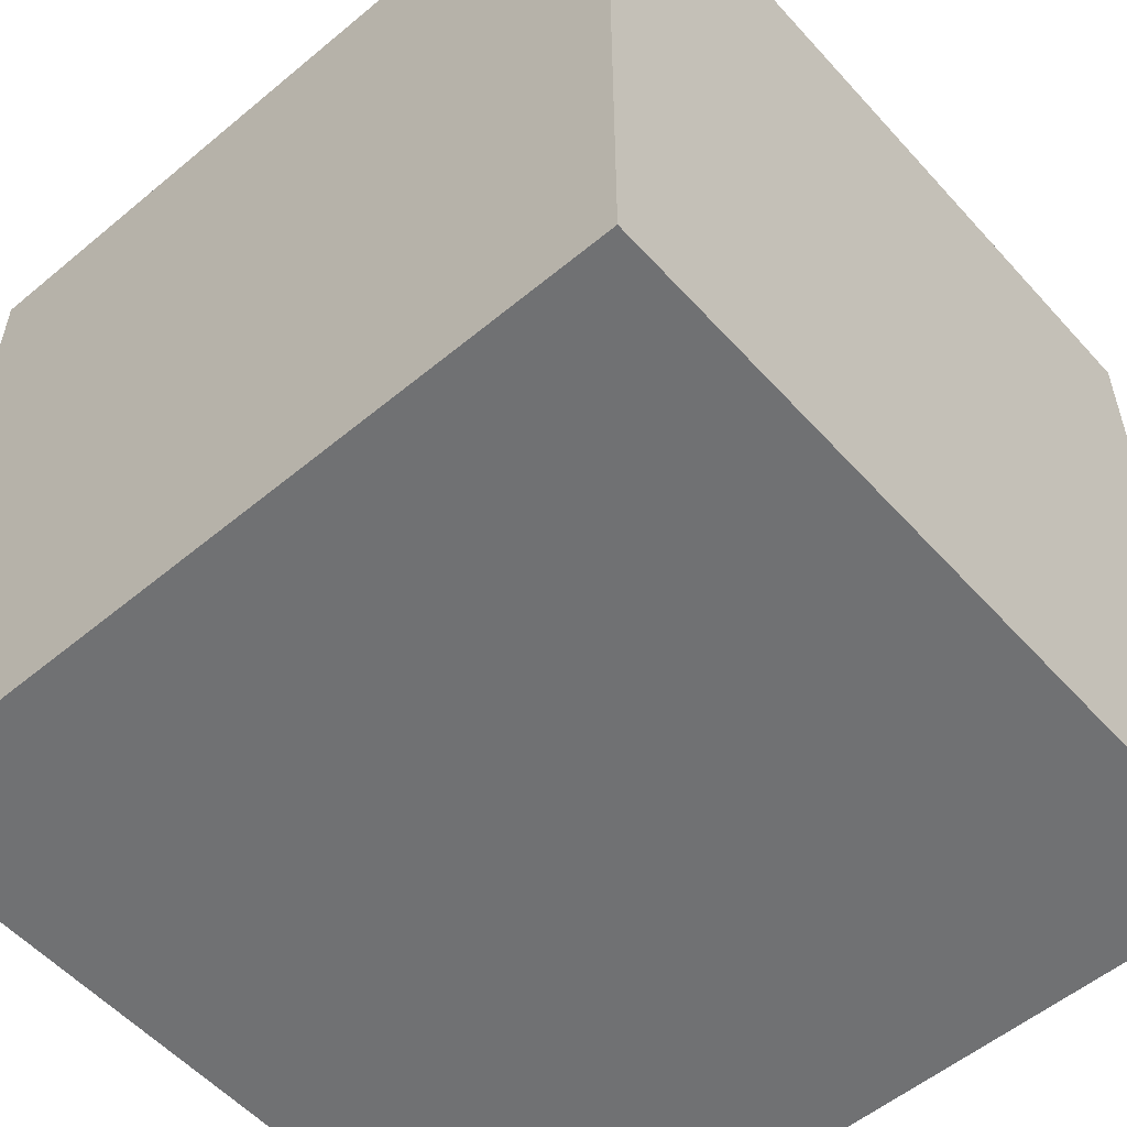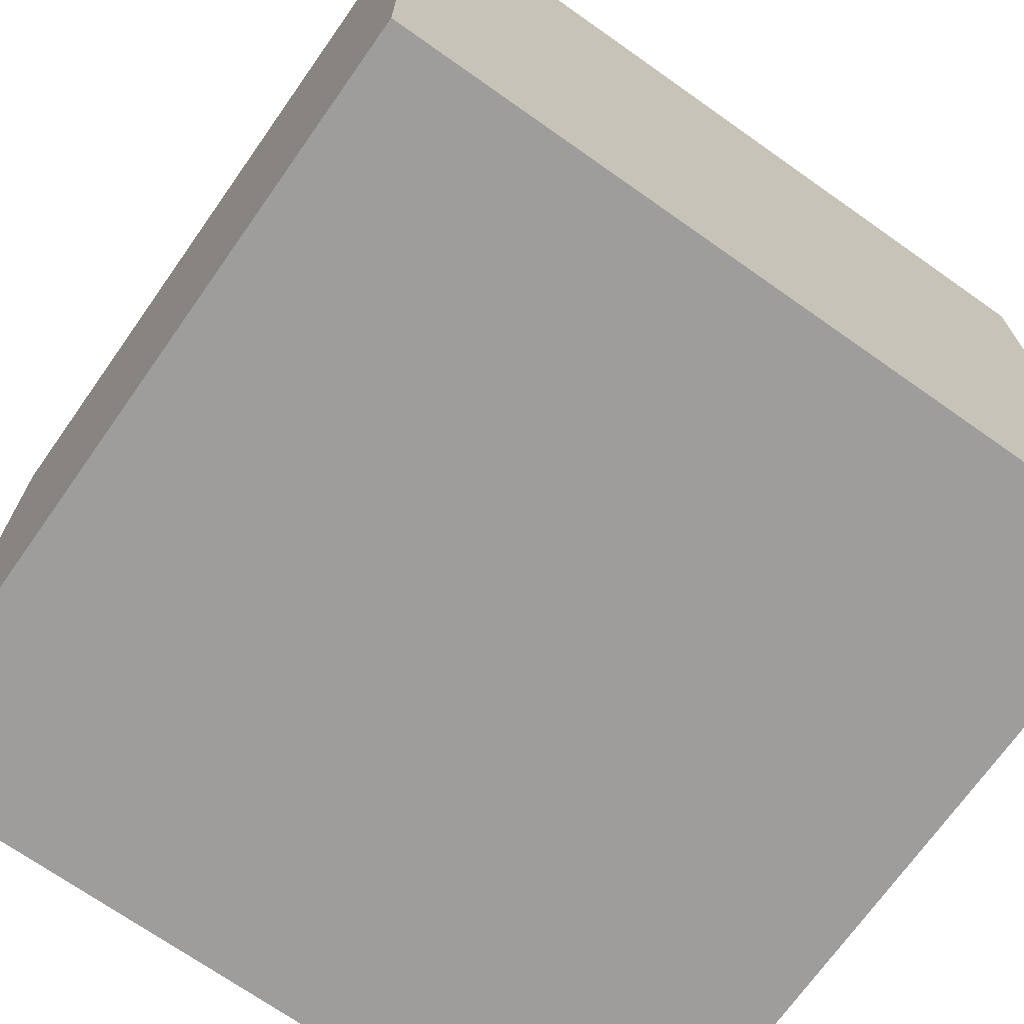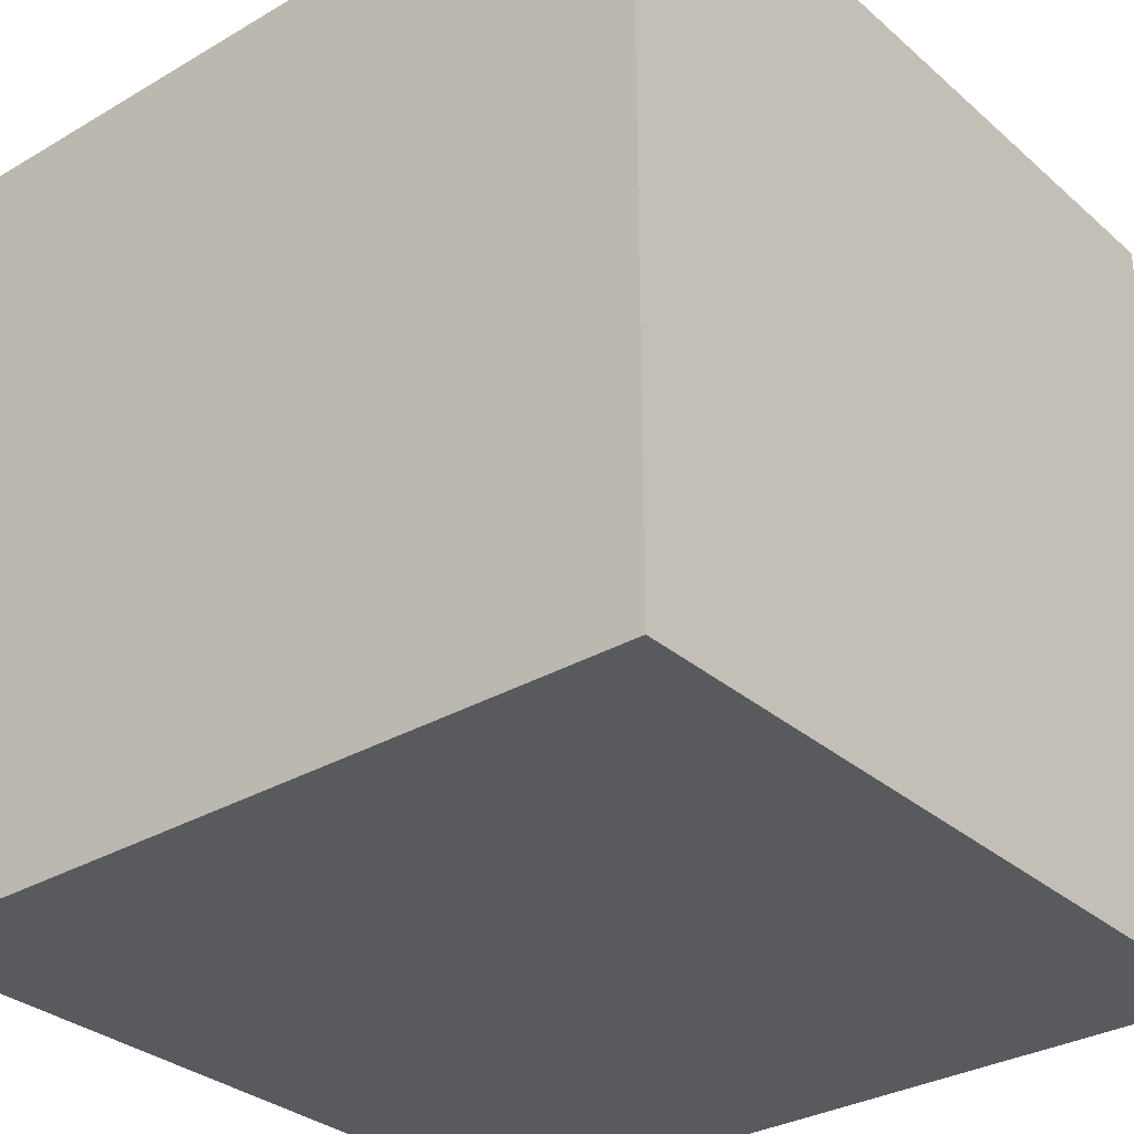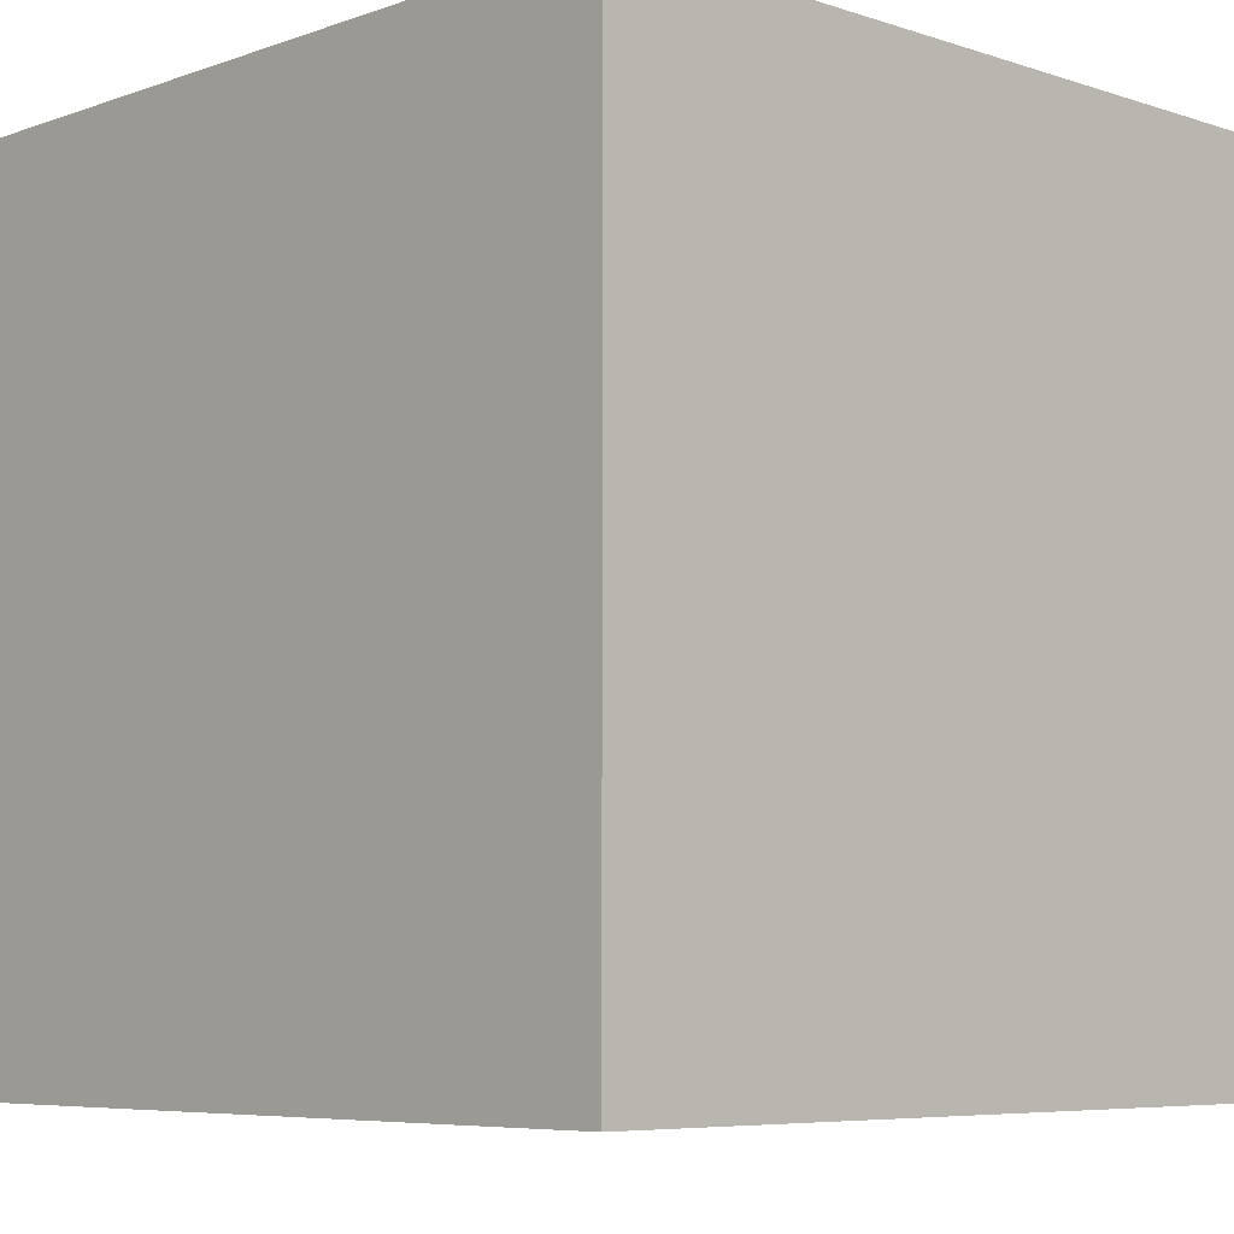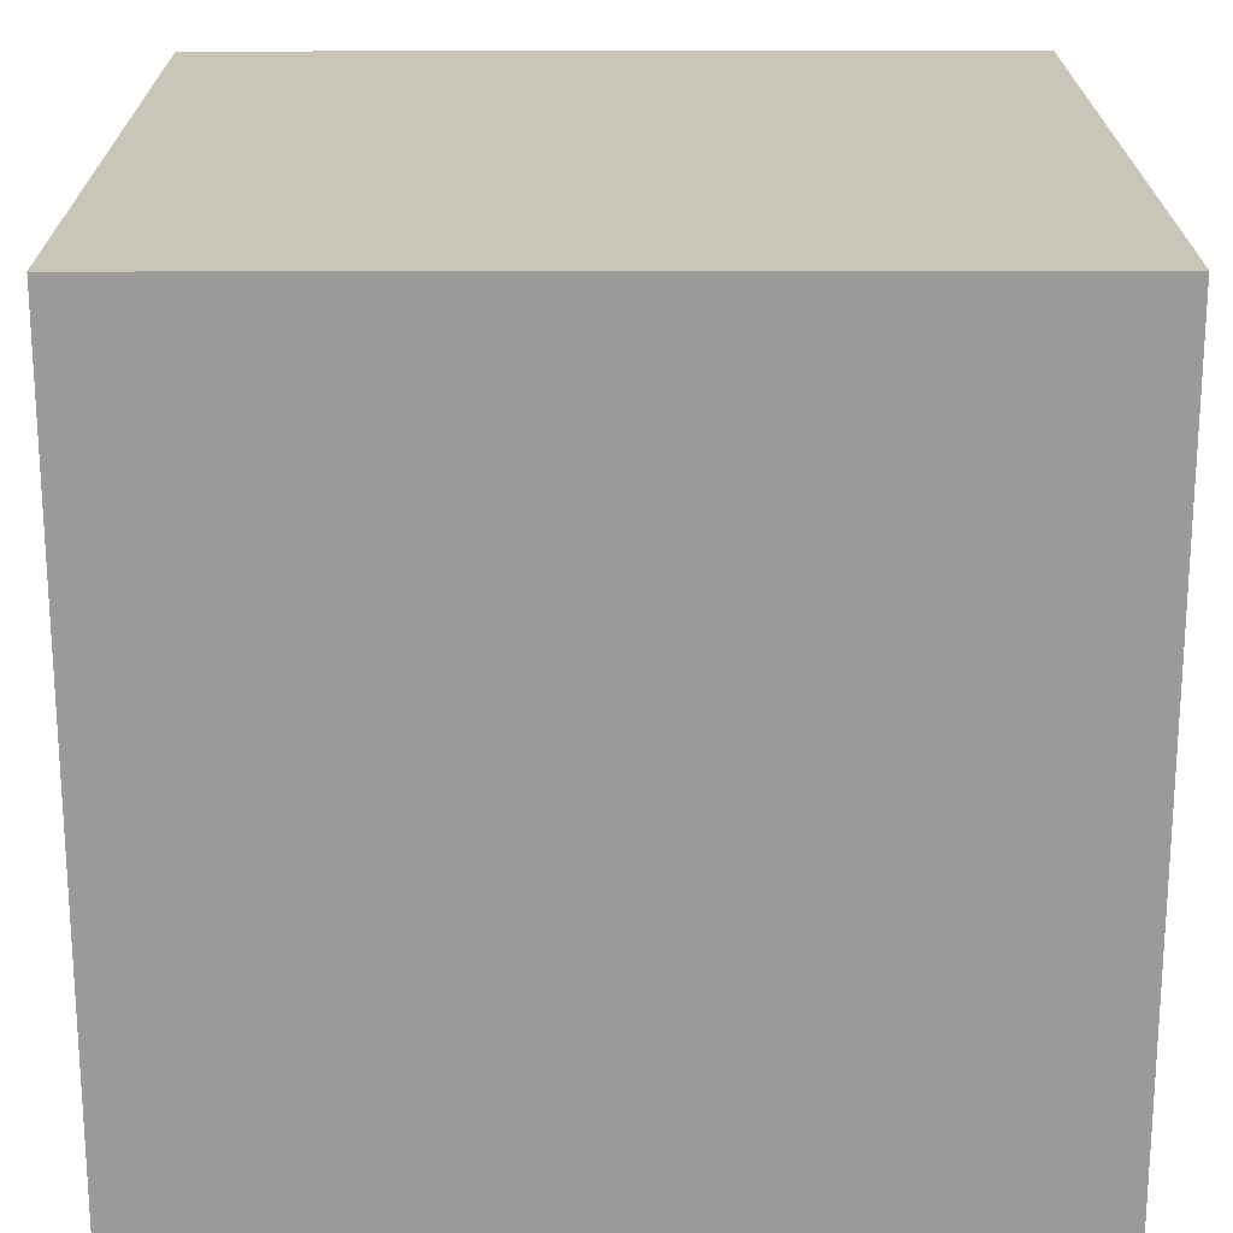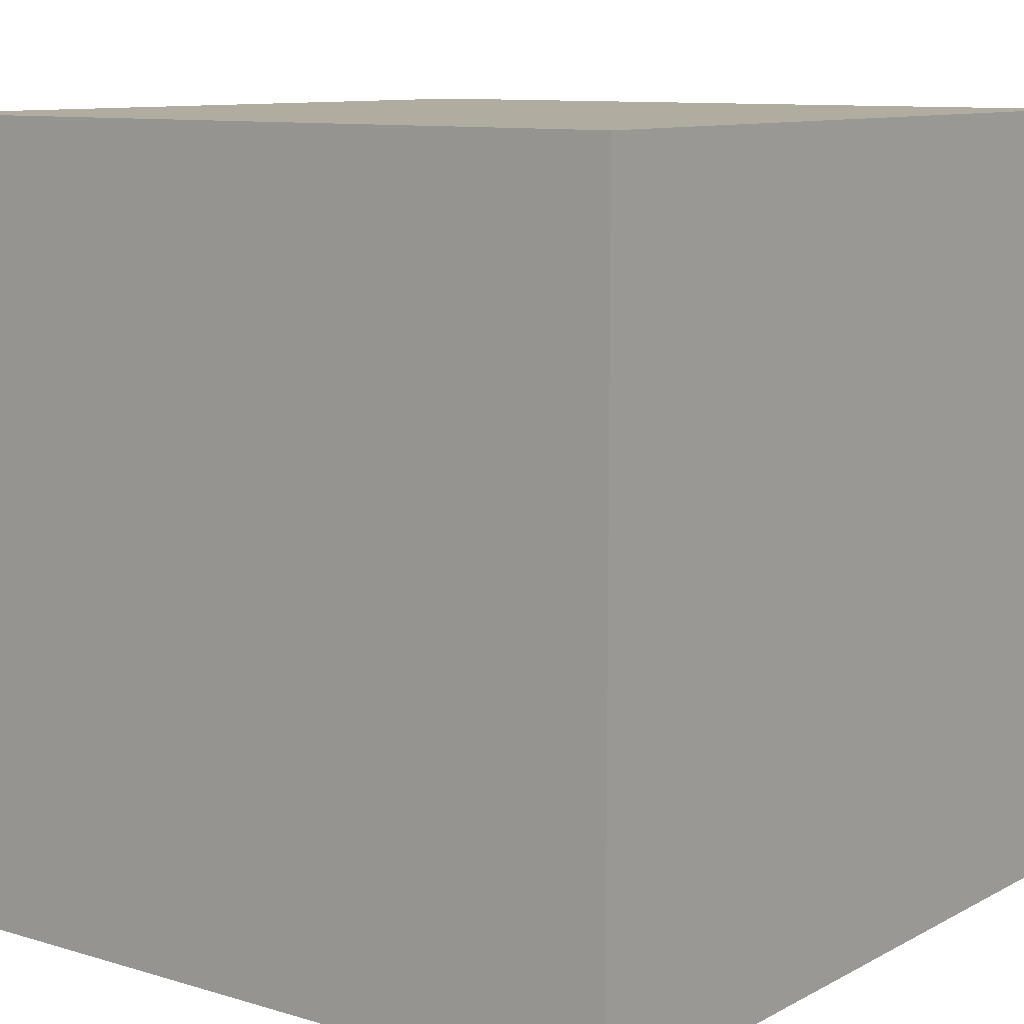
<metadata>
{"format":"obj","ext":"obj","renderer":"f3d","projection":"perspective","resolution":1024,"background":"white","views":[{"elev":-55.2,"azim":-138.8,"up":"+Y"},{"elev":-70.7,"azim":54.8,"up":"+Y"},{"elev":-31.6,"azim":-50.4,"up":"+Y"},{"elev":-6.5,"azim":-134.0,"up":"+Z"},{"elev":20.6,"azim":-90.2,"up":"+Y"},{"elev":10.1,"azim":-52.8,"up":"+Z"}]}
</metadata>
<code>
v  -10.97 0 20.08
v  -10.97 0 -4.917
v  14.03 0 -4.917
v  14.03 0 20.08
v  -10.97 25 20.08
v  14.03 25 20.08
v  14.03 25 -4.917
v  -10.97 25 -4.917
g Box001
f 1 2 3 4
f 5 6 7 8
f 1 4 6 5
f 4 3 7 6
f 3 2 8 7
f 2 1 5 8

</code>
